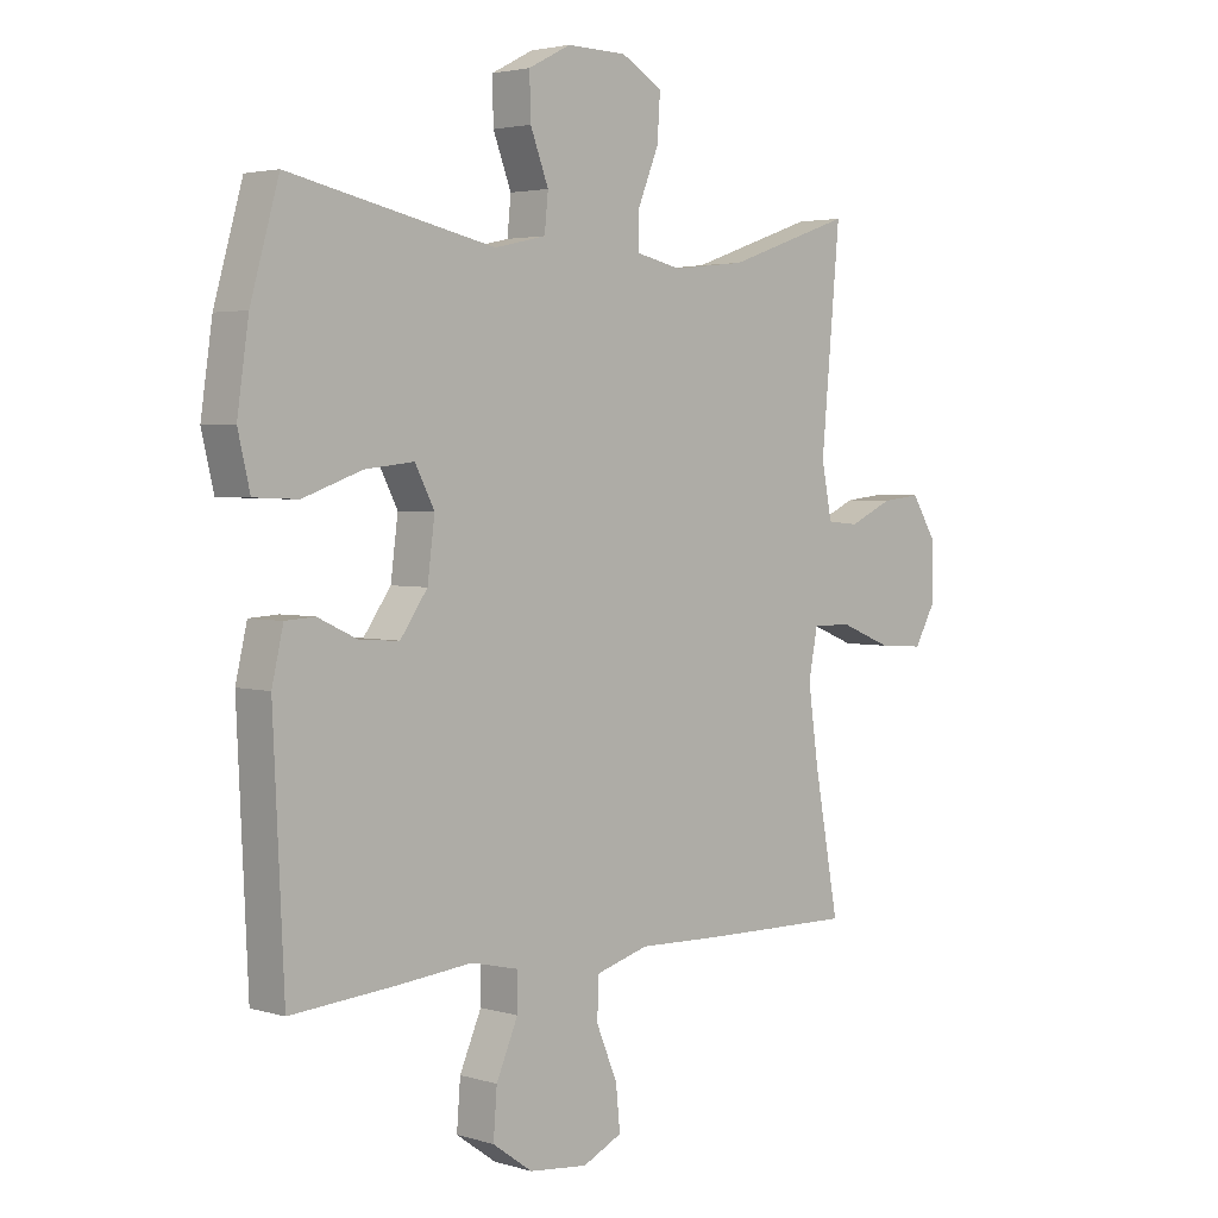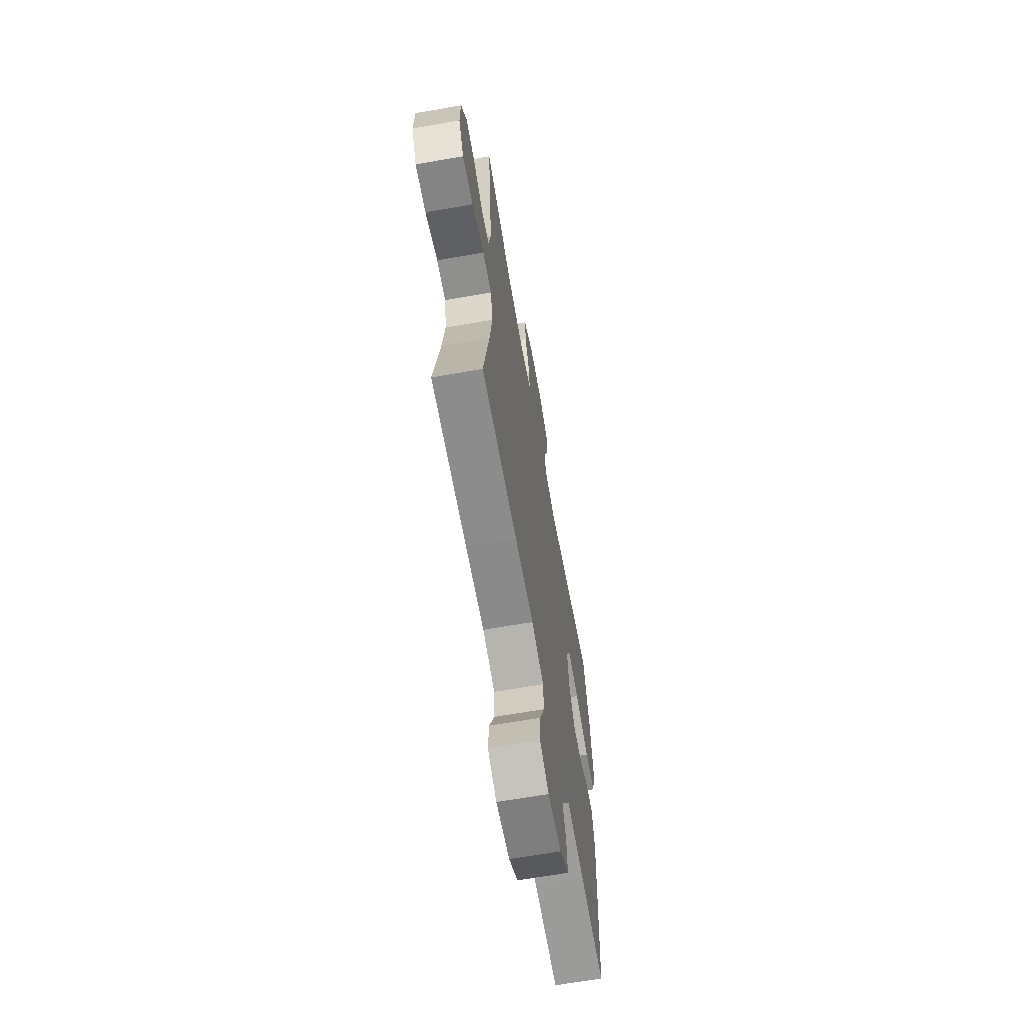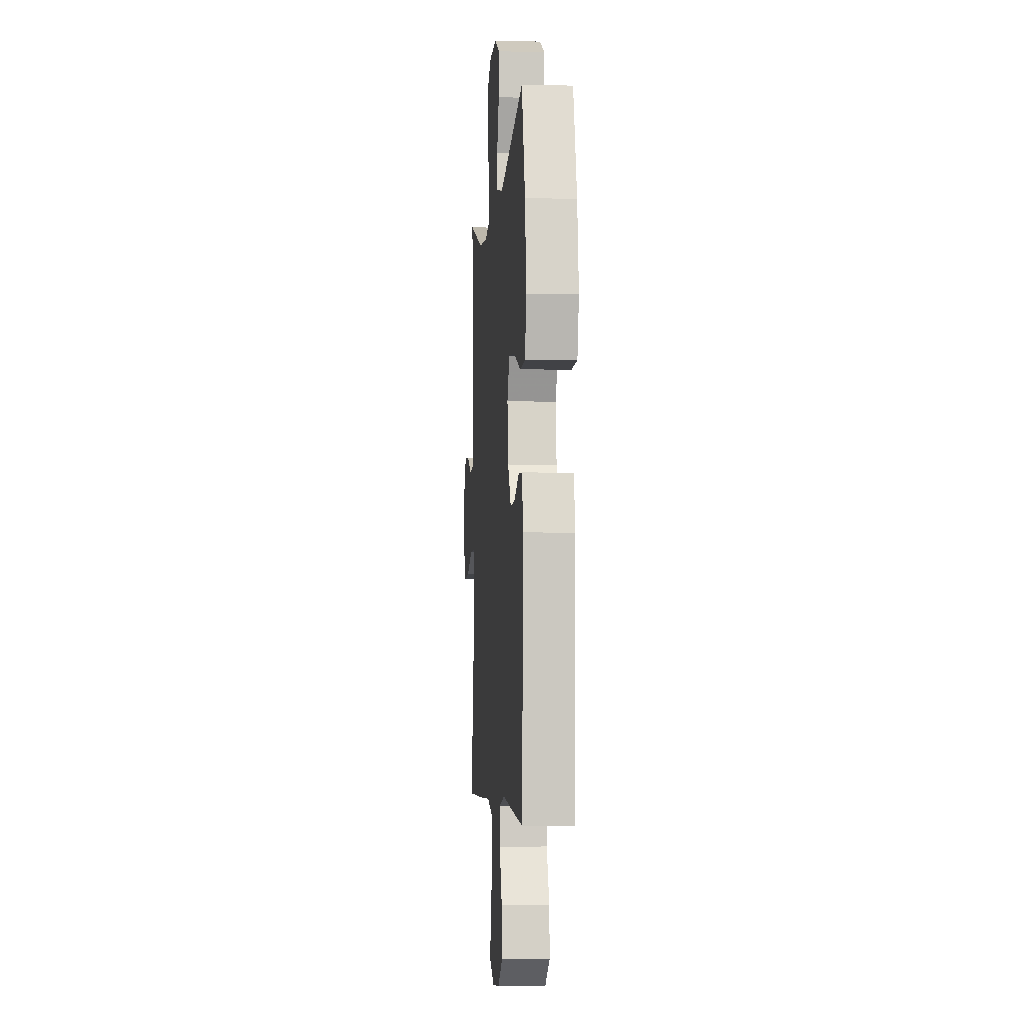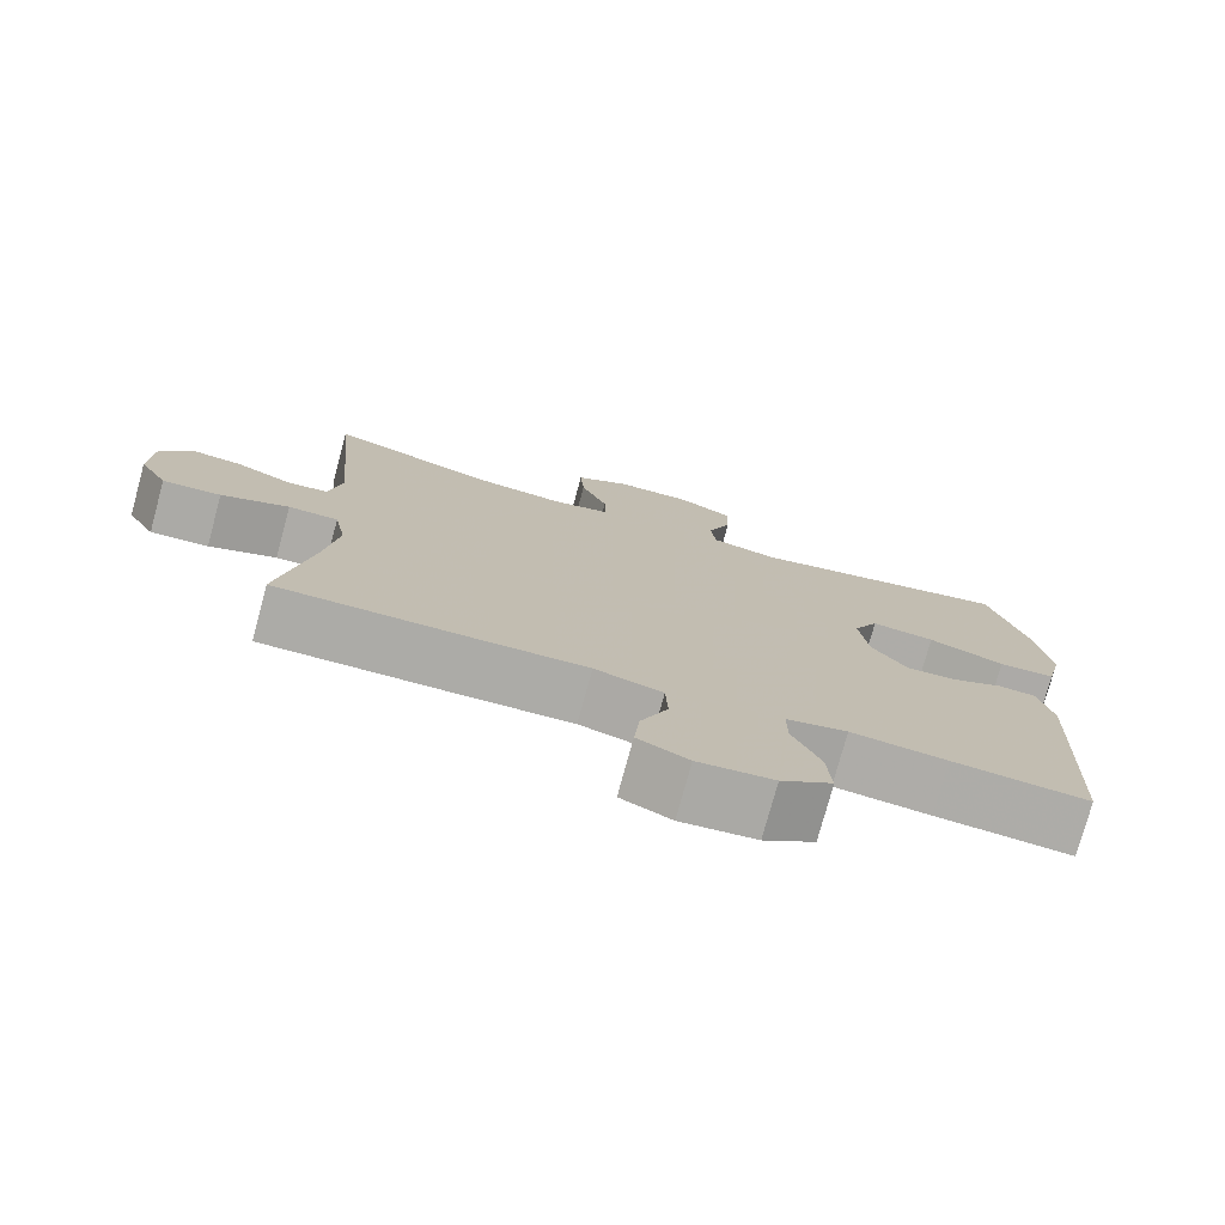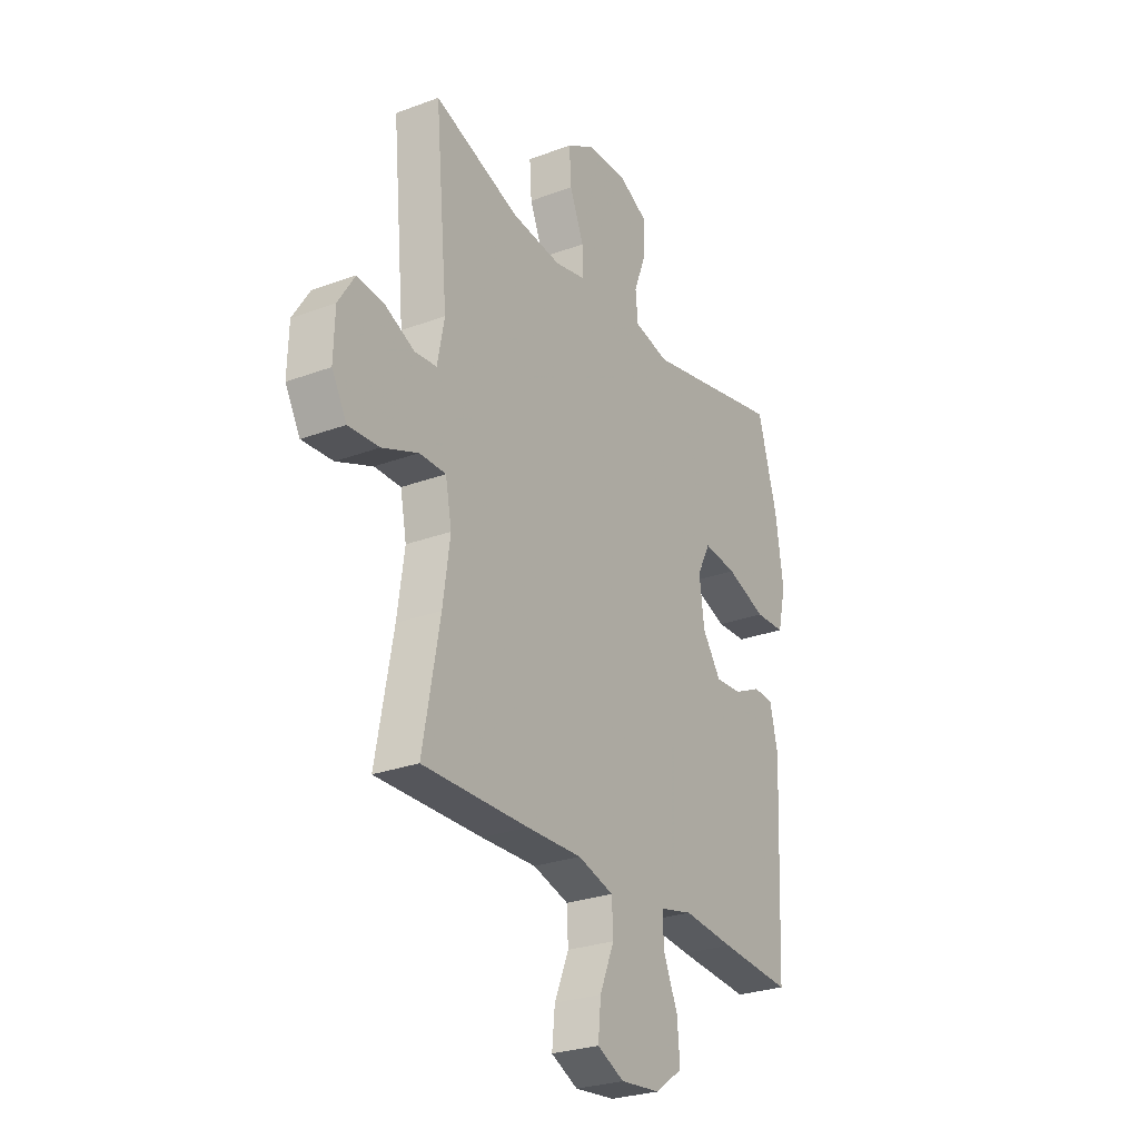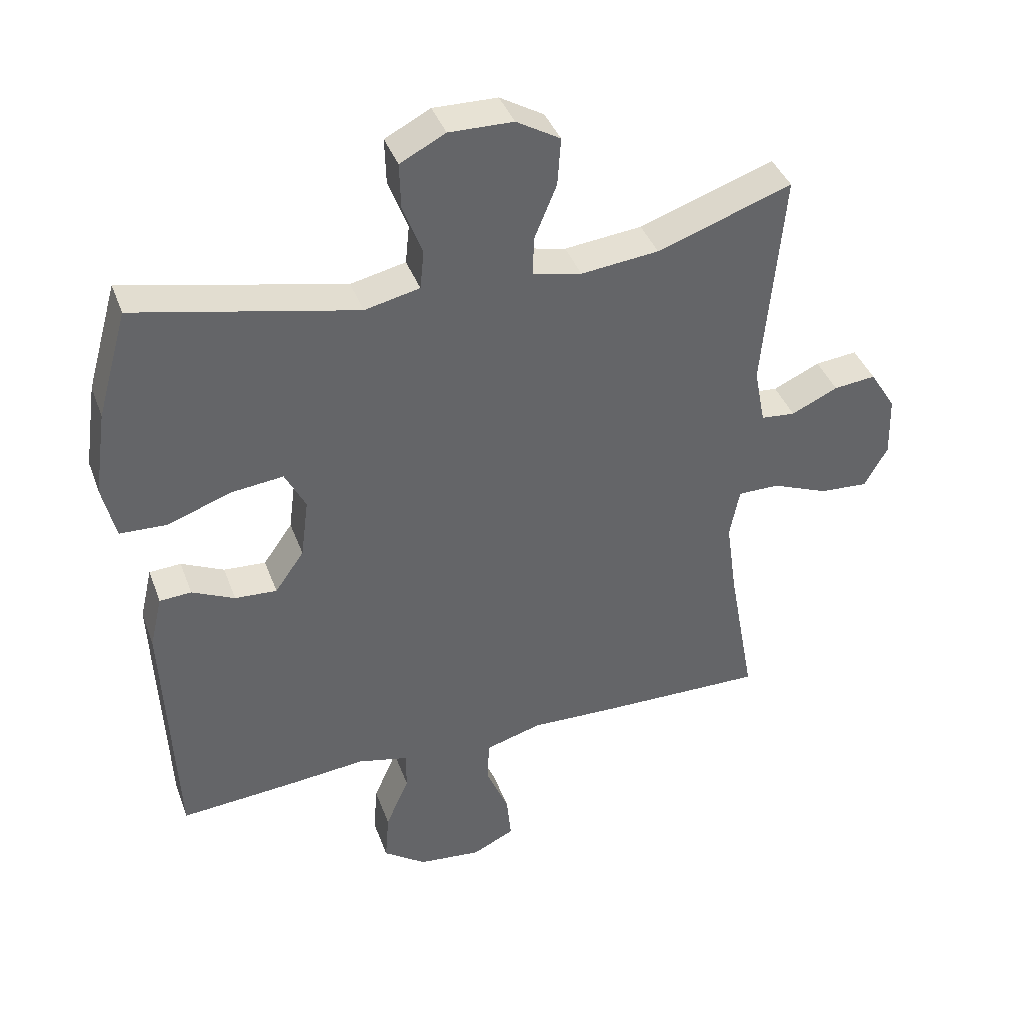
<metadata>
{"format":"obj","ext":"obj","renderer":"f3d","projection":"perspective","resolution":1024,"background":"white","views":[{"elev":3.2,"azim":-44.8,"up":"+Z"},{"elev":-65.2,"azim":100.0,"up":"+Z"},{"elev":-4.3,"azim":-94.8,"up":"+Z"},{"elev":-76.4,"azim":164.8,"up":"+Z"},{"elev":-27.1,"azim":120.1,"up":"+Z"},{"elev":39.7,"azim":-19.2,"up":"+Z"}]}
</metadata>
<code>
v -0.5 0.07 0.5
v -0.159 0.07 0.426
v -0.074 0.07 0.445
v -0.068 0.07 0.505
v -0.098 0.07 0.584
v -0.1 0.07 0.655
v -0.03 0.07 0.691
v 0.069 0.07 0.689
v 0.137 0.07 0.649
v 0.132 0.07 0.575
v 0.098 0.07 0.492
v 0.096 0.07 0.432
v 0.172 0.07 0.415
v 0.292 0.07 0.428
v 0.5 0.07 0.5
v 0.469 0.07 0.159
v 0.486 0.07 0.071
v 0.539 0.07 0.066
v 0.611 0.07 0.099
v 0.676 0.07 0.106
v 0.716 0.07 0.042
v 0.719 0.07 -0.053
v 0.683 0.07 -0.117
v 0.608 0.07 -0.112
v 0.521 0.07 -0.077
v 0.457 0.07 -0.077
v 0.442 0.07 -0.155
v 0.459 0.07 -0.276
v 0.5 0.07 -0.5
v 0.244 0.07 -0.496
v 0.11 0.07 -0.492
v 0.023 0.07 -0.517
v 0.02 0.07 -0.583
v 0.055 0.07 -0.667
v 0.062 0.07 -0.738
v -0.003 0.07 -0.769
v -0.1 0.07 -0.759
v -0.166 0.07 -0.712
v -0.16 0.07 -0.635
v -0.124 0.07 -0.552
v -0.124 0.07 -0.492
v -0.202 0.07 -0.474
v -0.325 0.07 -0.486
v -0.5 0.07 -0.5
v -0.518 0.07 -0.111
v -0.499 0.07 -0.029
v -0.45 0.07 -0.026
v -0.384 0.07 -0.057
v -0.319 0.07 -0.061
v -0.274 0.07 0.003
v -0.262 0.07 0.096
v -0.294 0.07 0.158
v -0.375 0.07 0.149
v -0.473 0.07 0.114
v -0.546 0.07 0.117
v -0.566 0.07 0.202
v -0.547 0.07 0.334
v -0.5 0 0.5
v -0.159 0 0.426
v -0.074 0 0.445
v -0.068 0 0.505
v -0.098 0 0.584
v -0.1 0 0.655
v -0.03 0 0.691
v 0.069 0 0.689
v 0.137 0 0.649
v 0.132 0 0.575
v 0.098 0 0.492
v 0.096 0 0.432
v 0.172 0 0.415
v 0.292 0 0.428
v 0.5 0 0.5
v 0.469 0 0.159
v 0.486 0 0.071
v 0.539 0 0.066
v 0.611 0 0.099
v 0.676 0 0.106
v 0.716 0 0.042
v 0.719 0 -0.053
v 0.683 0 -0.117
v 0.608 0 -0.112
v 0.521 0 -0.077
v 0.457 0 -0.077
v 0.442 0 -0.155
v 0.459 0 -0.276
v 0.5 0 -0.5
v 0.244 0 -0.496
v 0.11 0 -0.492
v 0.023 0 -0.517
v 0.02 0 -0.583
v 0.055 0 -0.667
v 0.062 0 -0.738
v -0.003 0 -0.769
v -0.1 0 -0.759
v -0.166 0 -0.712
v -0.16 0 -0.635
v -0.124 0 -0.552
v -0.124 0 -0.492
v -0.202 0 -0.474
v -0.325 0 -0.486
v -0.5 0 -0.5
v -0.518 0 -0.111
v -0.499 0 -0.029
v -0.45 0 -0.026
v -0.384 0 -0.057
v -0.319 0 -0.061
v -0.274 0 0.003
v -0.262 0 0.096
v -0.294 0 0.158
v -0.375 0 0.149
v -0.473 0 0.114
v -0.546 0 0.117
v -0.566 0 0.202
v -0.547 0 0.334
f 56 57 1 2
f 53 54 55 56
f 52 53 56 2
f 51 52 2 3
f 50 51 3
f 45 46 47 48
f 45 48 49
f 42 43 44 45
f 41 42 45 49
f 37 38 39 40
f 37 40 41
f 36 37 41
f 33 34 35 36
f 32 33 36 41
f 31 32 41 49
f 28 29 30 31
f 27 28 31 49
f 22 23 24 25
f 22 25 26
f 21 22 26
f 18 19 20 21
f 17 18 21 26
f 16 17 26
f 14 15 16
f 13 14 16 26
f 12 13 26 27
f 8 9 10 11
f 8 11 12
f 7 8 12
f 4 5 6 7
f 3 4 7 12
f 50 3 12 27
f 27 49 50
f 59 58 114 113
f 113 112 111 110
f 59 113 110 109
f 60 59 109 108
f 60 108 107
f 105 104 103 102
f 106 105 102
f 102 101 100 99
f 106 102 99 98
f 97 96 95 94
f 98 97 94
f 98 94 93
f 93 92 91 90
f 98 93 90 89
f 106 98 89 88
f 88 87 86 85
f 106 88 85 84
f 82 81 80 79
f 83 82 79
f 83 79 78
f 78 77 76 75
f 83 78 75 74
f 83 74 73
f 73 72 71
f 83 73 71 70
f 84 83 70 69
f 68 67 66 65
f 69 68 65
f 69 65 64
f 64 63 62 61
f 69 64 61 60
f 84 69 60 107
f 107 106 84
f 1 58 59 2
f 2 59 60 3
f 3 60 61 4
f 4 61 62 5
f 5 62 63 6
f 6 63 64 7
f 7 64 65 8
f 8 65 66 9
f 9 66 67 10
f 10 67 68 11
f 11 68 69 12
f 12 69 70 13
f 13 70 71 14
f 14 71 72 15
f 15 72 73 16
f 16 73 74 17
f 17 74 75 18
f 18 75 76 19
f 19 76 77 20
f 20 77 78 21
f 21 78 79 22
f 22 79 80 23
f 23 80 81 24
f 24 81 82 25
f 25 82 83 26
f 26 83 84 27
f 27 84 85 28
f 28 85 86 29
f 29 86 87 30
f 30 87 88 31
f 31 88 89 32
f 32 89 90 33
f 33 90 91 34
f 34 91 92 35
f 35 92 93 36
f 36 93 94 37
f 37 94 95 38
f 38 95 96 39
f 39 96 97 40
f 40 97 98 41
f 41 98 99 42
f 42 99 100 43
f 43 100 101 44
f 44 101 102 45
f 45 102 103 46
f 46 103 104 47
f 47 104 105 48
f 48 105 106 49
f 49 106 107 50
f 50 107 108 51
f 51 108 109 52
f 52 109 110 53
f 53 110 111 54
f 54 111 112 55
f 55 112 113 56
f 56 113 114 57
f 57 114 58 1

</code>
